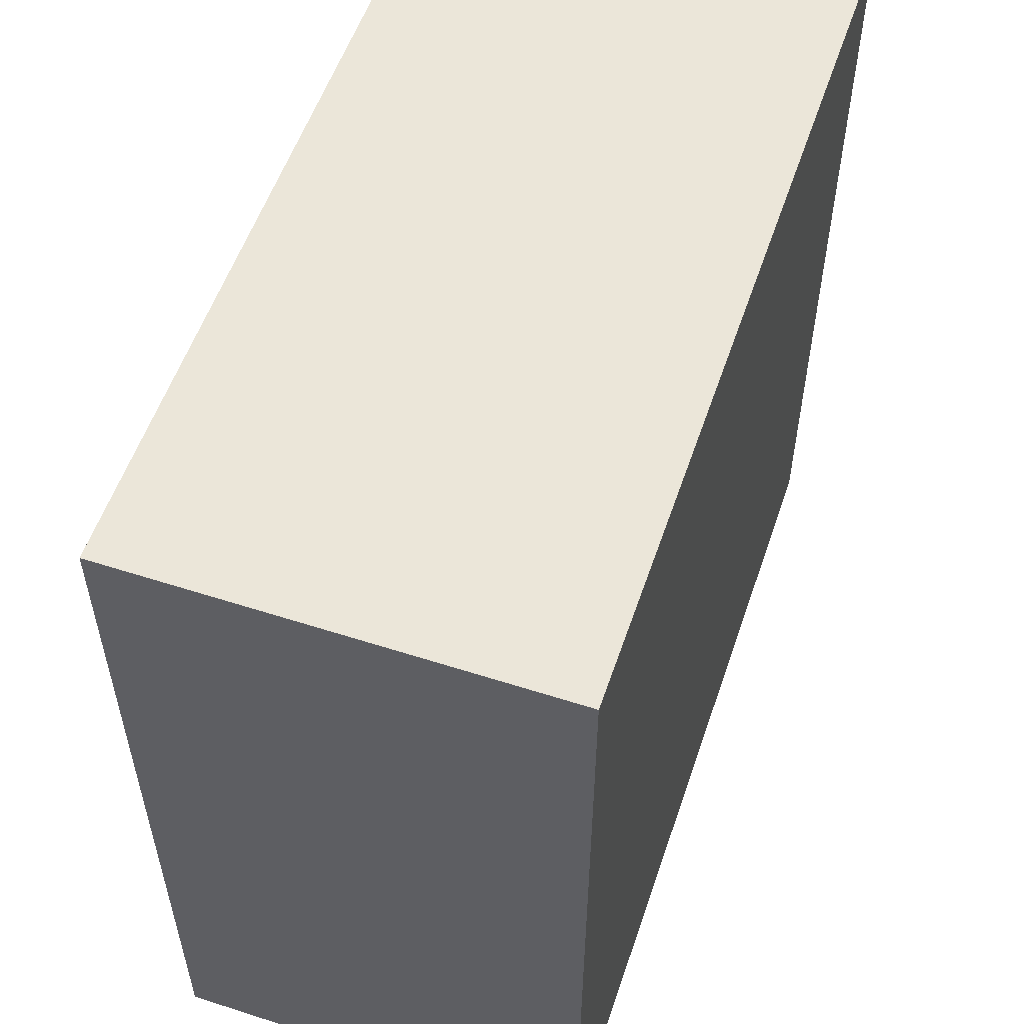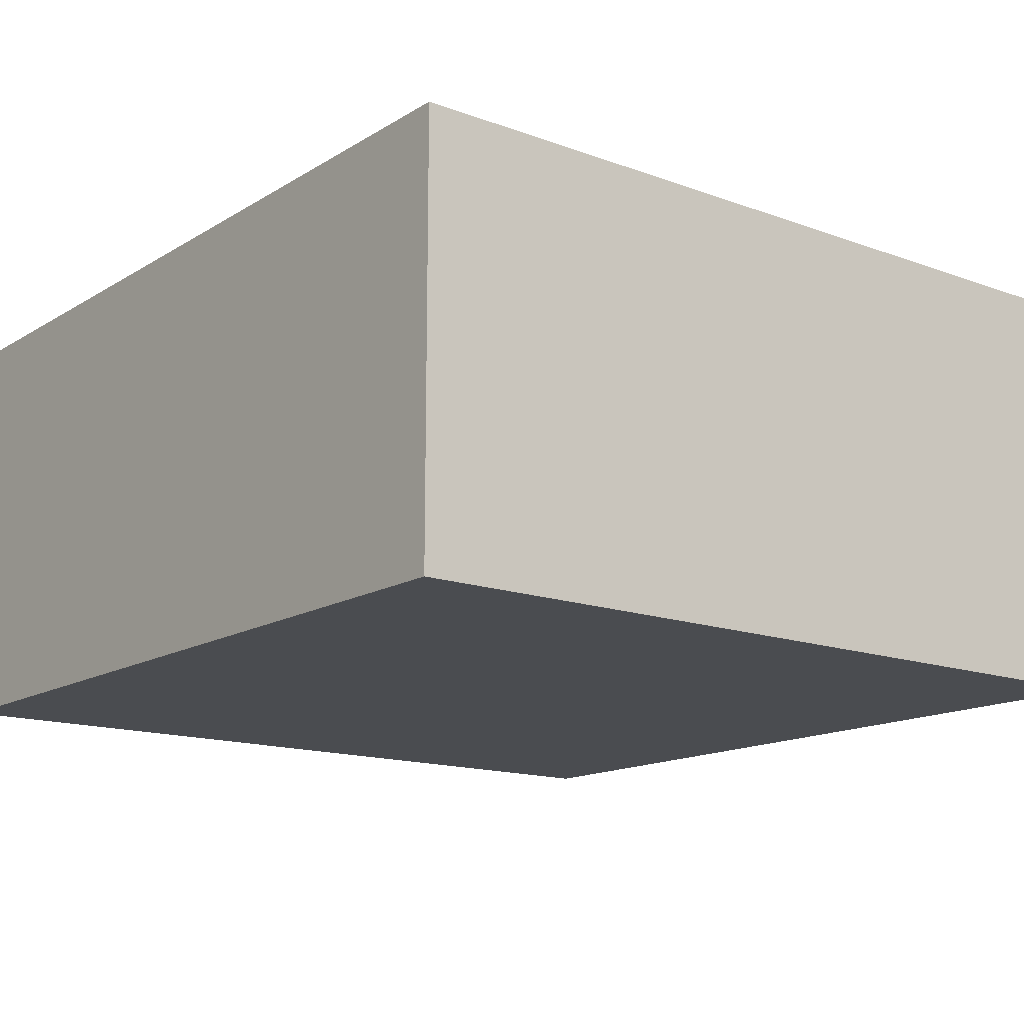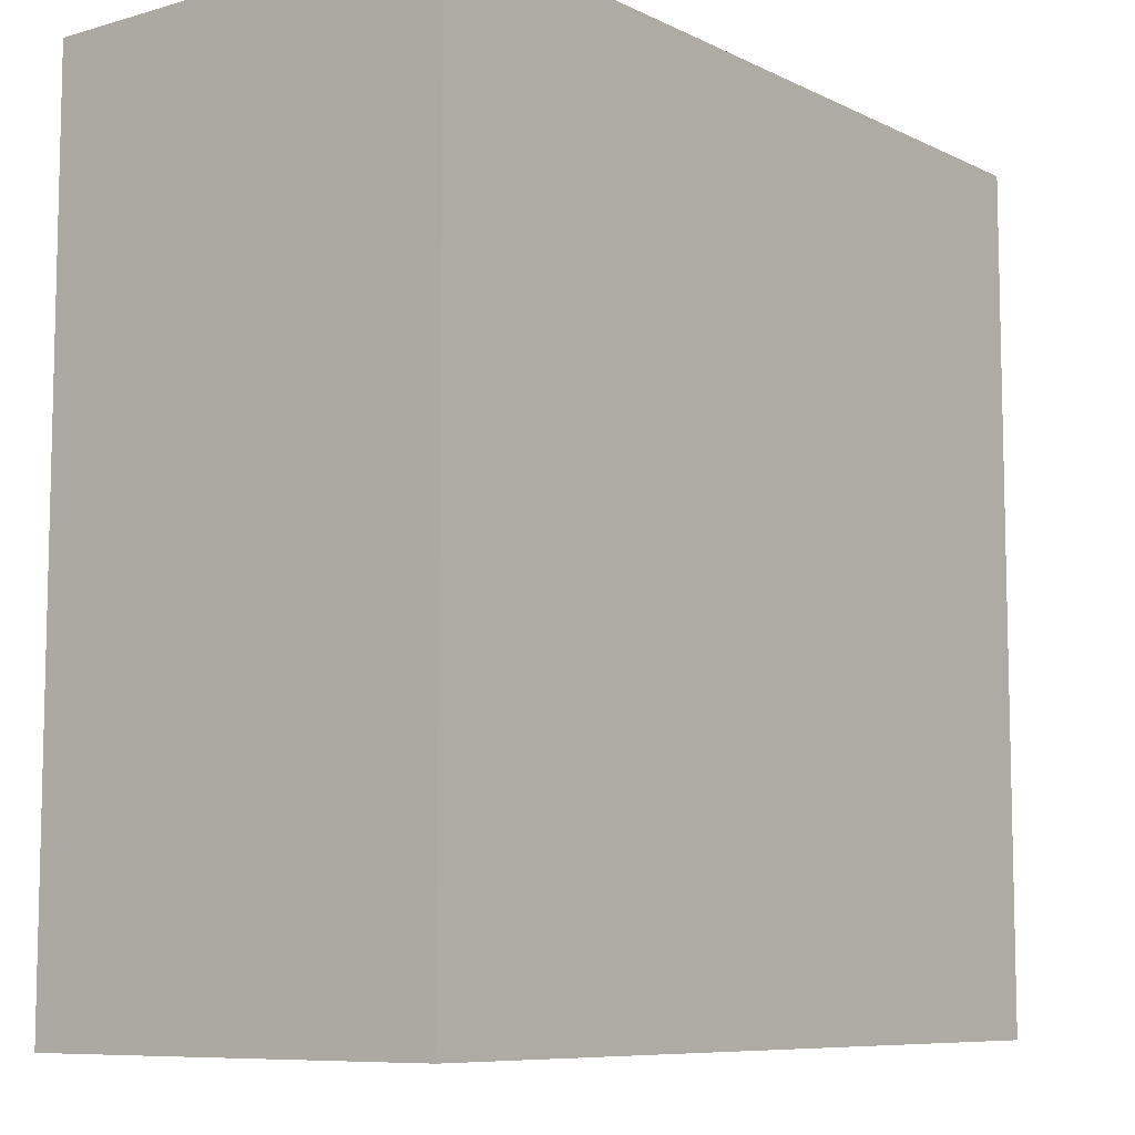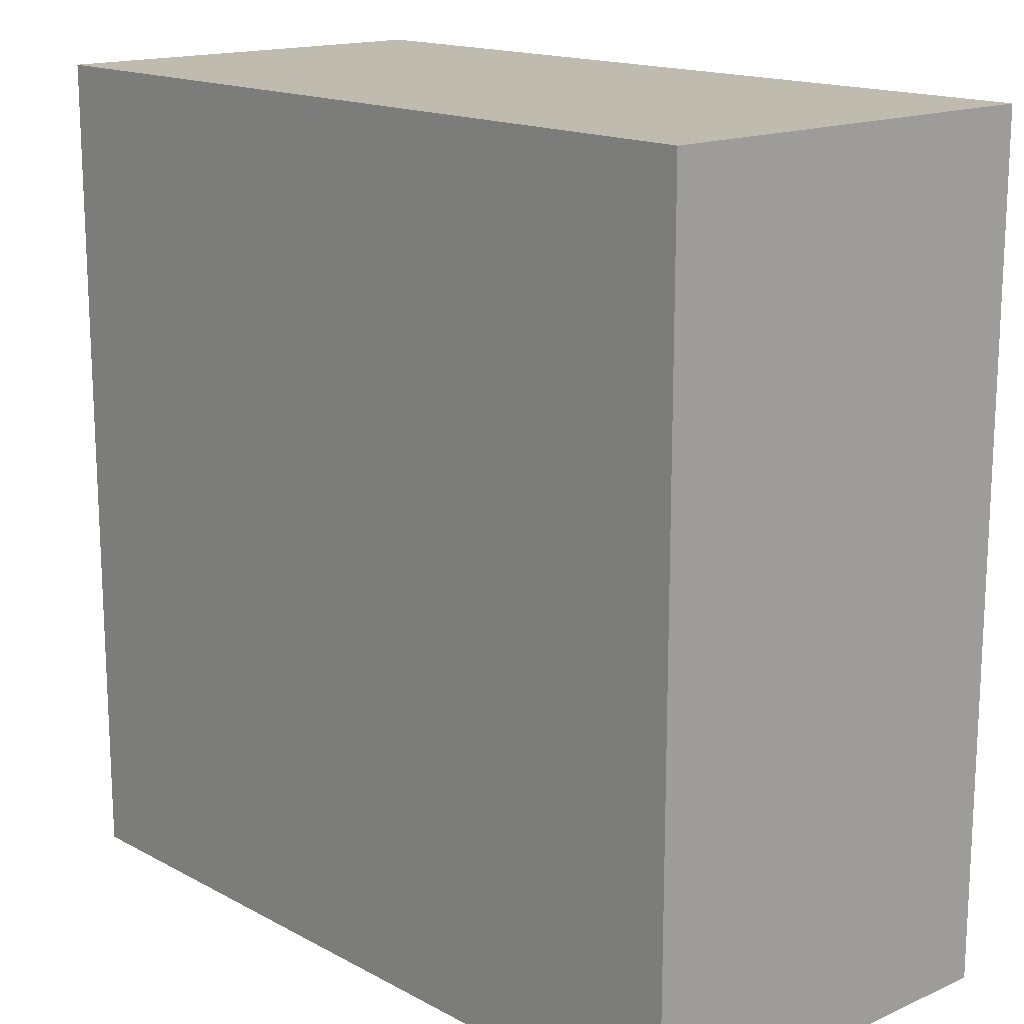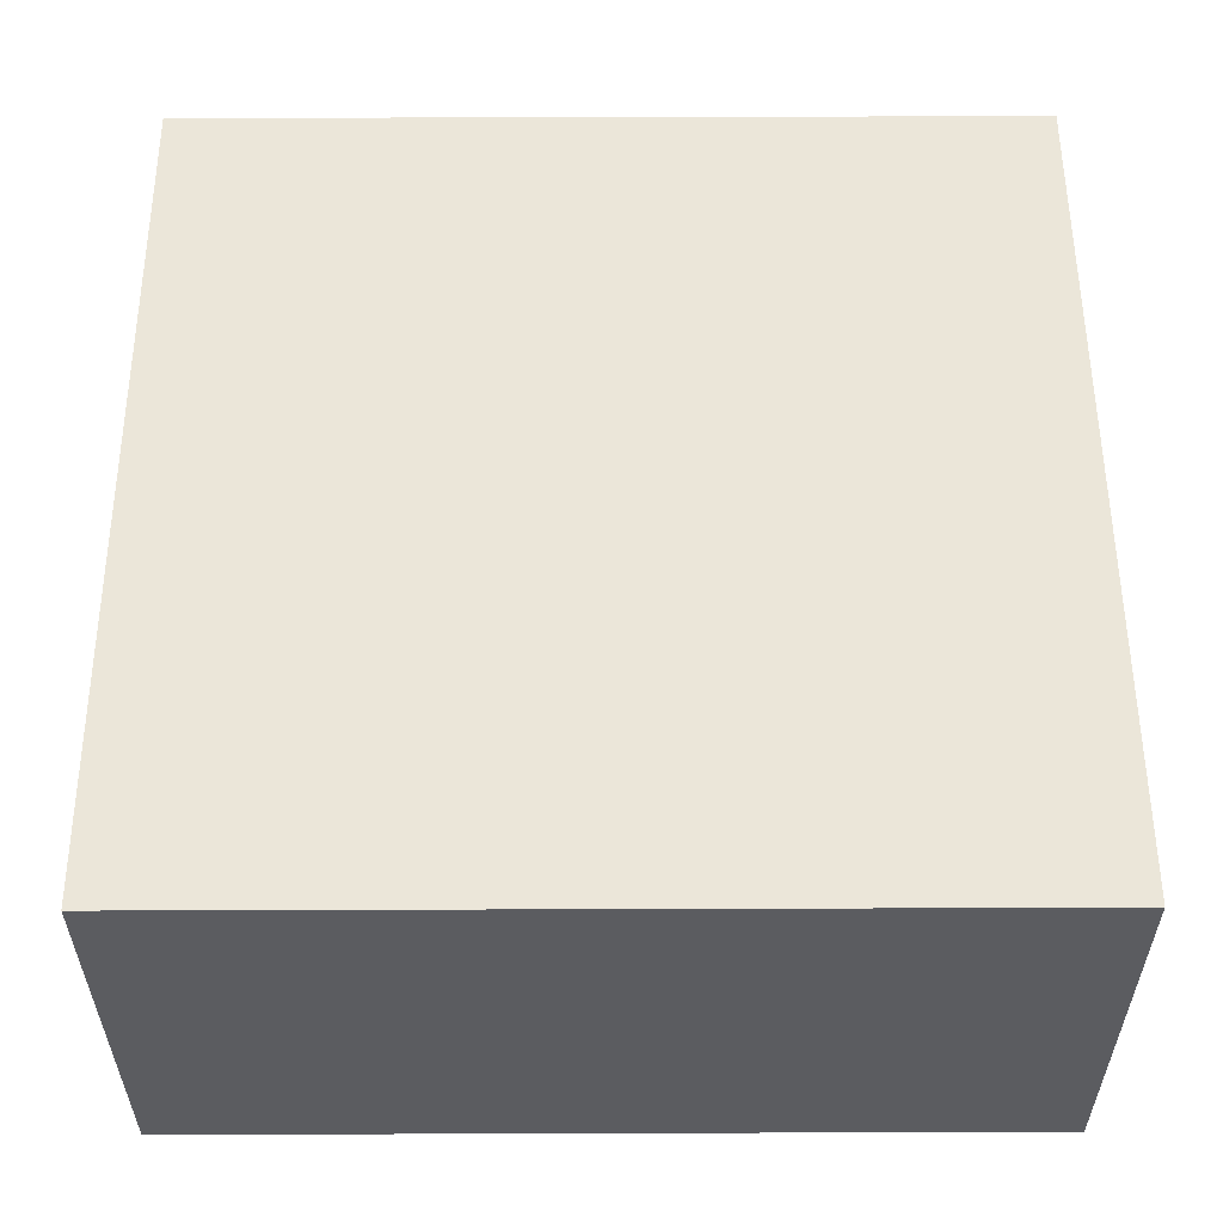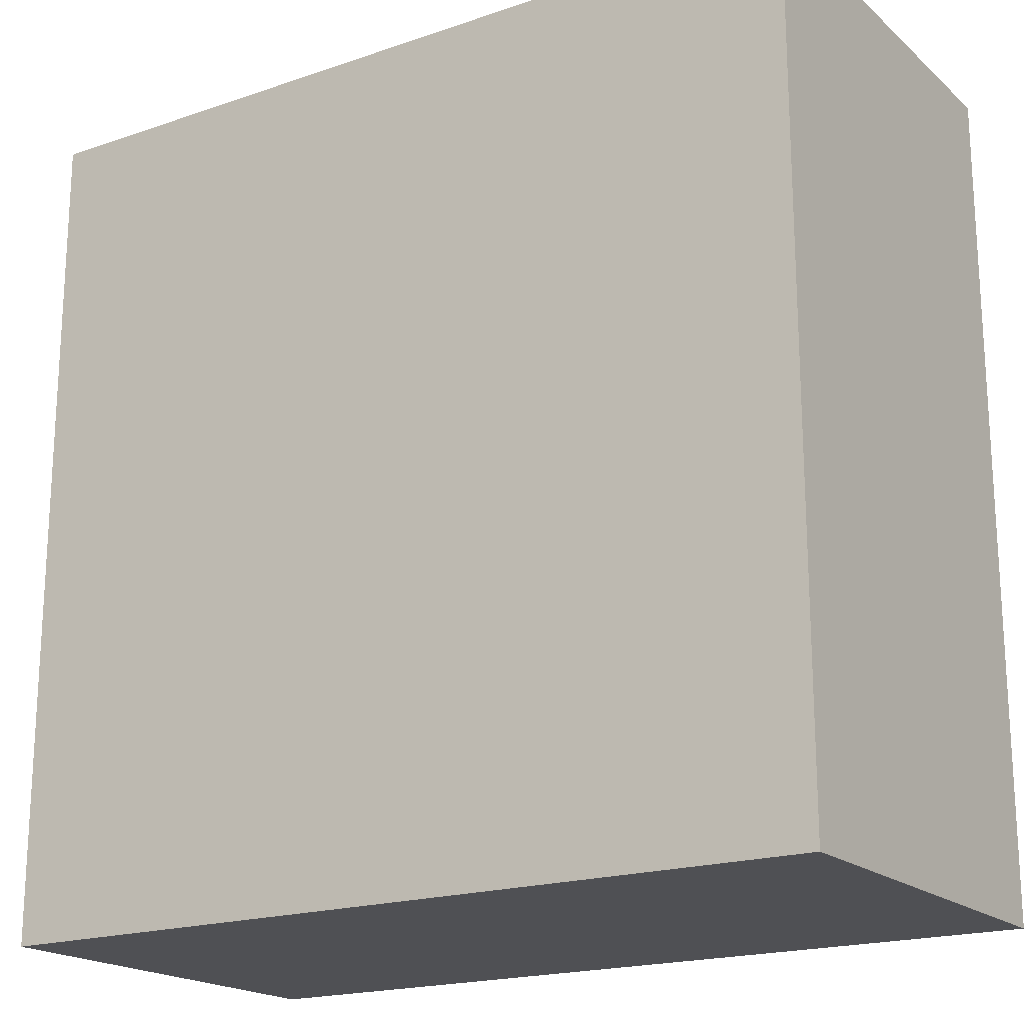
<metadata>
{"format":"obj","ext":"obj","renderer":"f3d","projection":"perspective","resolution":1024,"background":"white","views":[{"elev":55.6,"azim":108.7,"up":"+Z"},{"elev":-14.8,"azim":141.9,"up":"+Y"},{"elev":-8.4,"azim":-52.1,"up":"+Z"},{"elev":15.9,"azim":-132.2,"up":"+Z"},{"elev":55.4,"azim":-90.2,"up":"+Y"},{"elev":-19.2,"azim":-147.2,"up":"+Z"}]}
</metadata>
<code>
g blockDirtHalf
v 0.5 0 0.5
v 0.5 0 -0.5
v -0.5 0 0.5
v -0.5 0 -0.5
v 0.5 0.5 -0.5
v 0.5 0.5 0.5
v -0.5 0.5 0.5
v -0.5 0.5 -0.5
f 3 2 1
f 2 3 4
f 6 2 5
f 2 6 1
f 6 3 1
f 3 6 7
f 3 8 4
f 8 3 7
f 5 7 6
f 7 5 8
f 8 2 4
f 2 8 5

</code>
